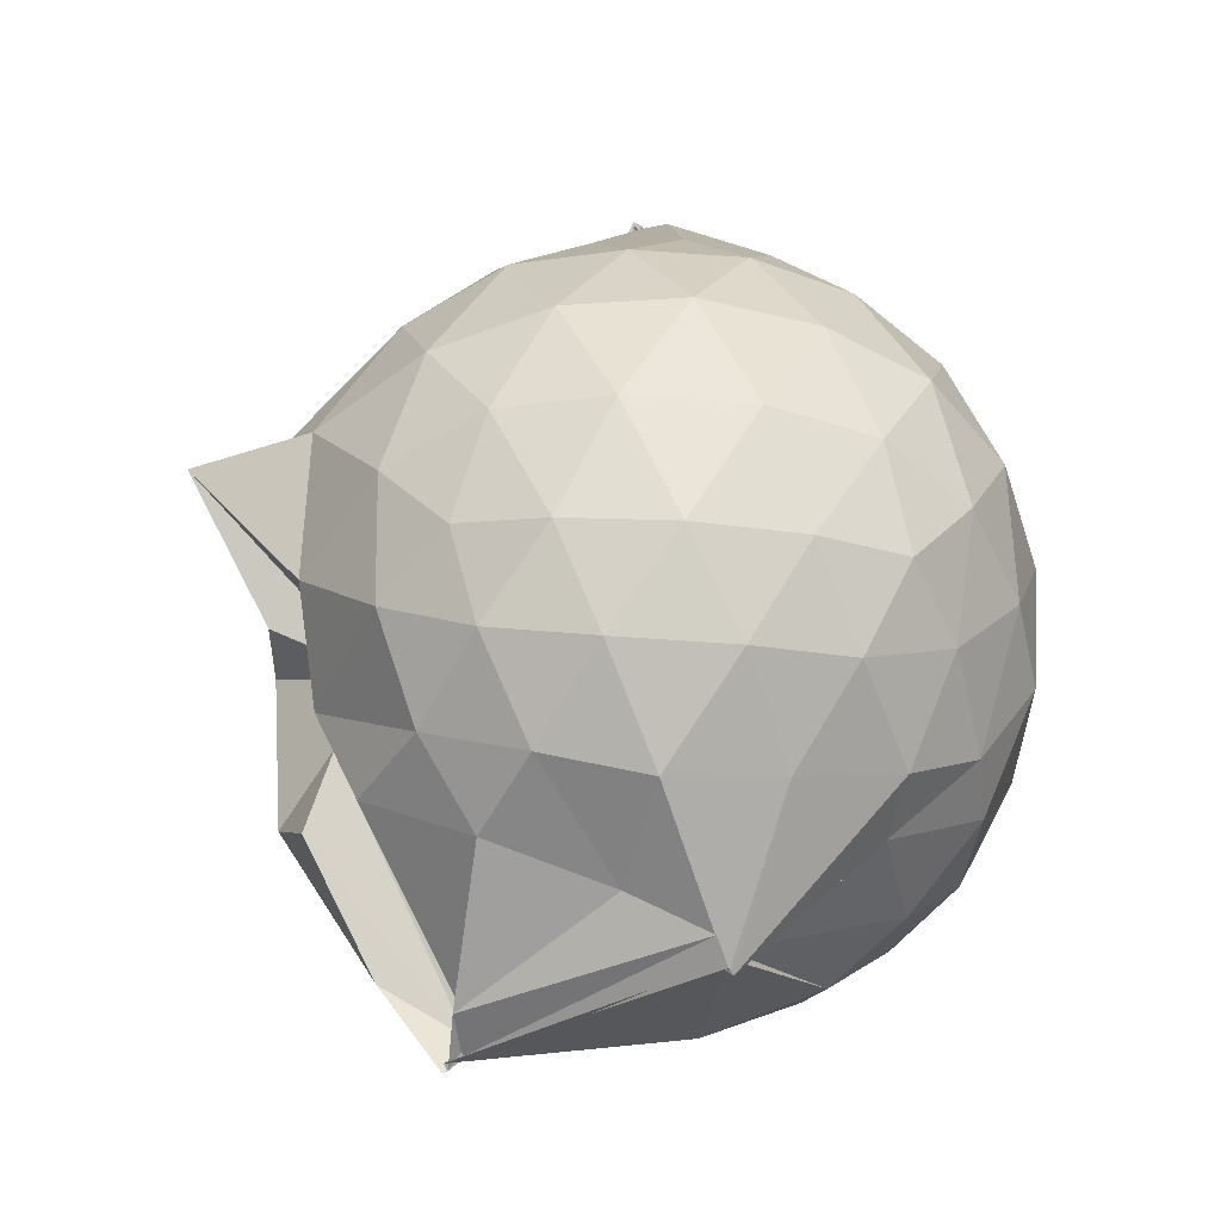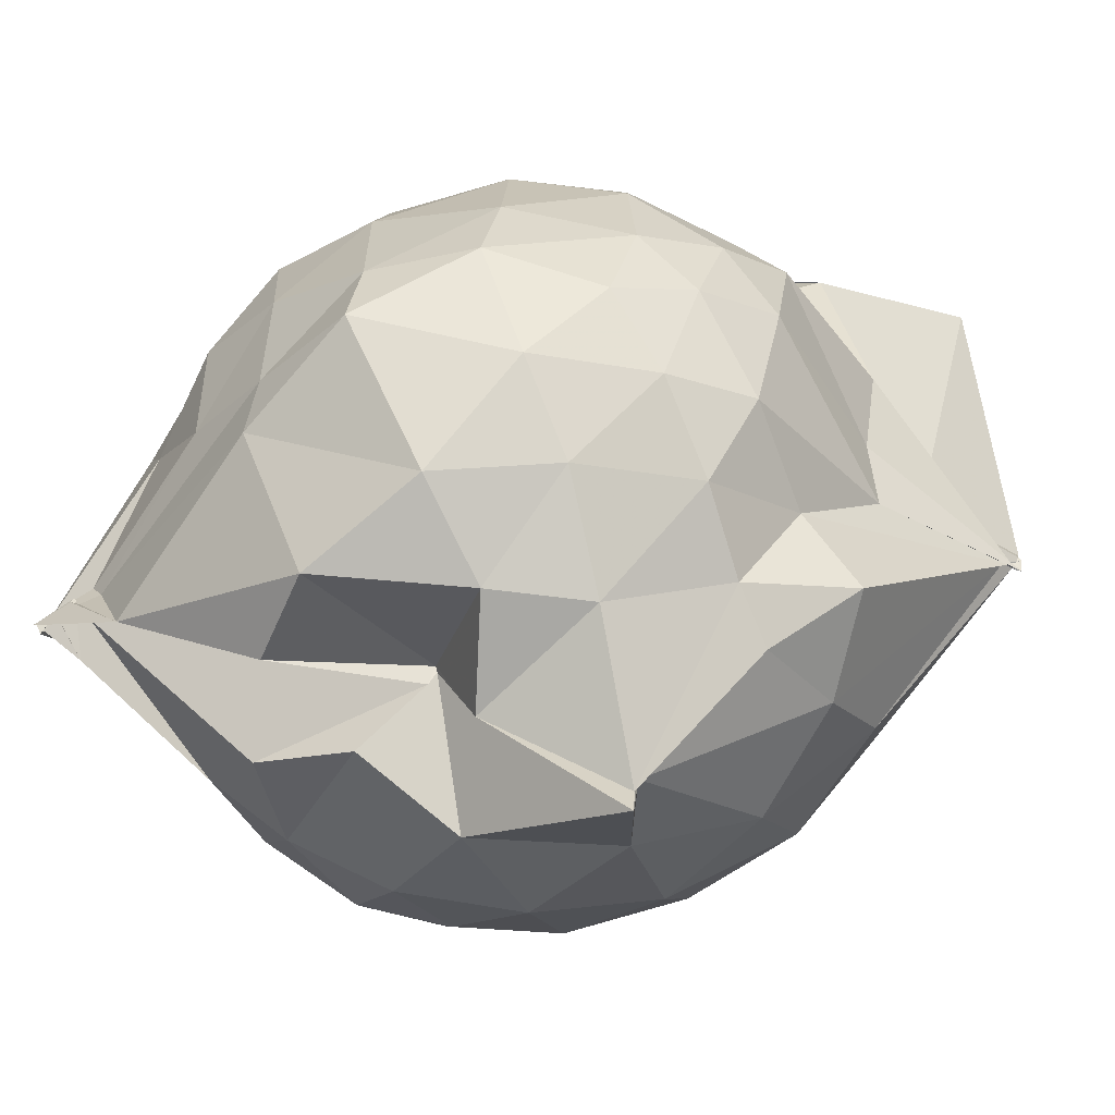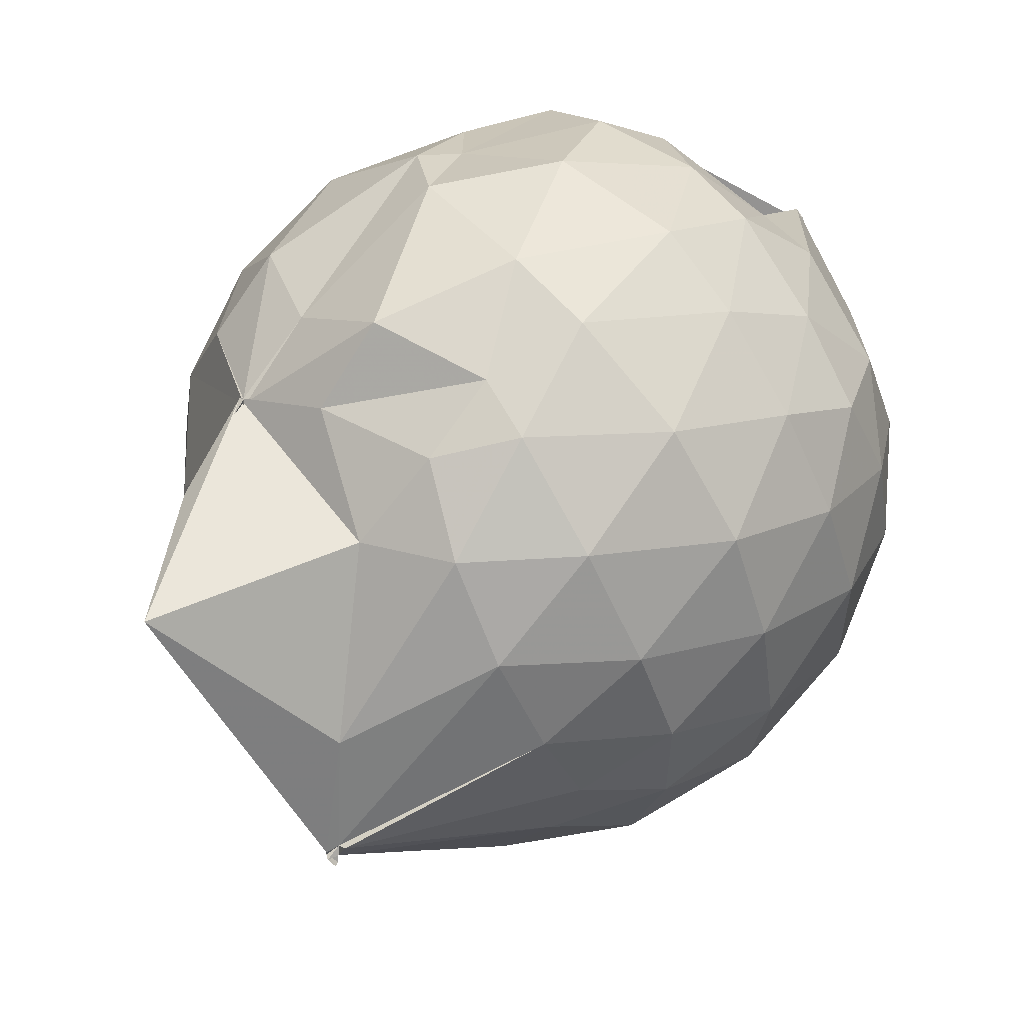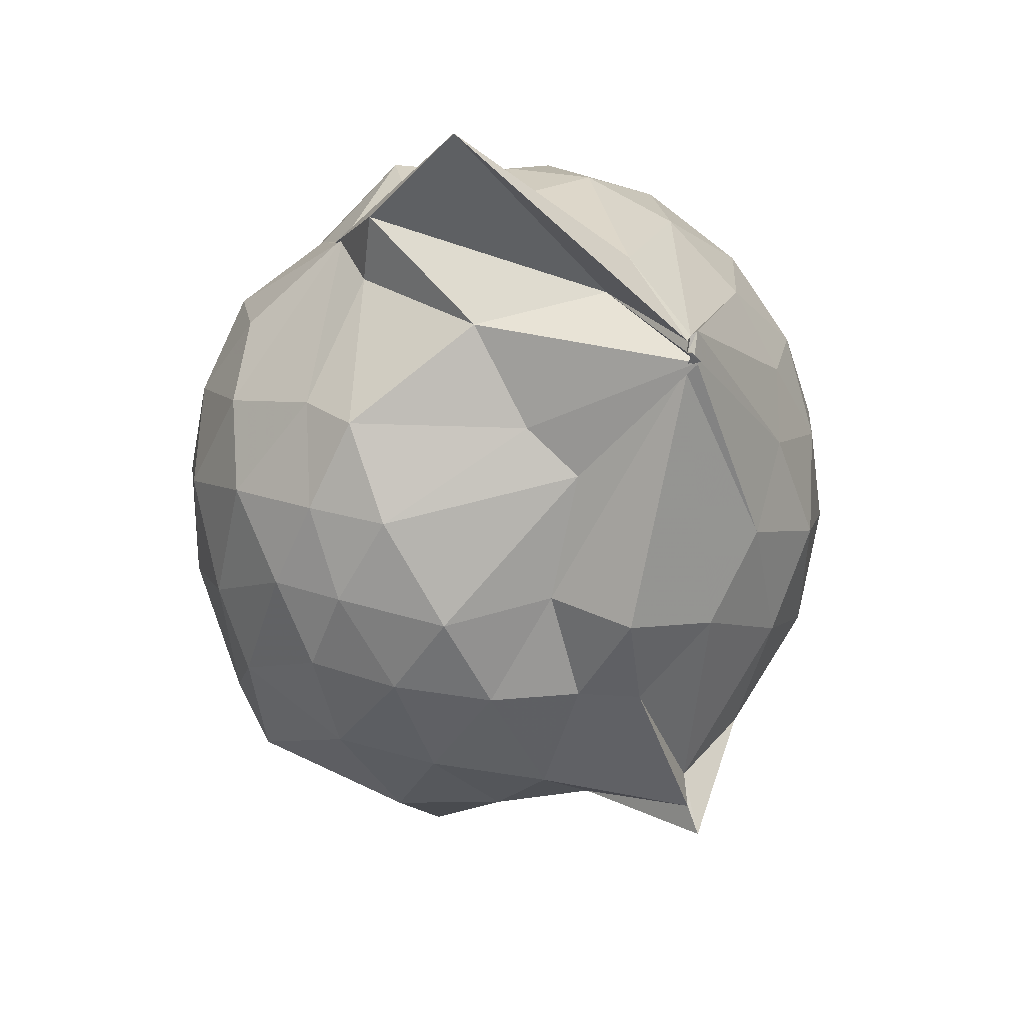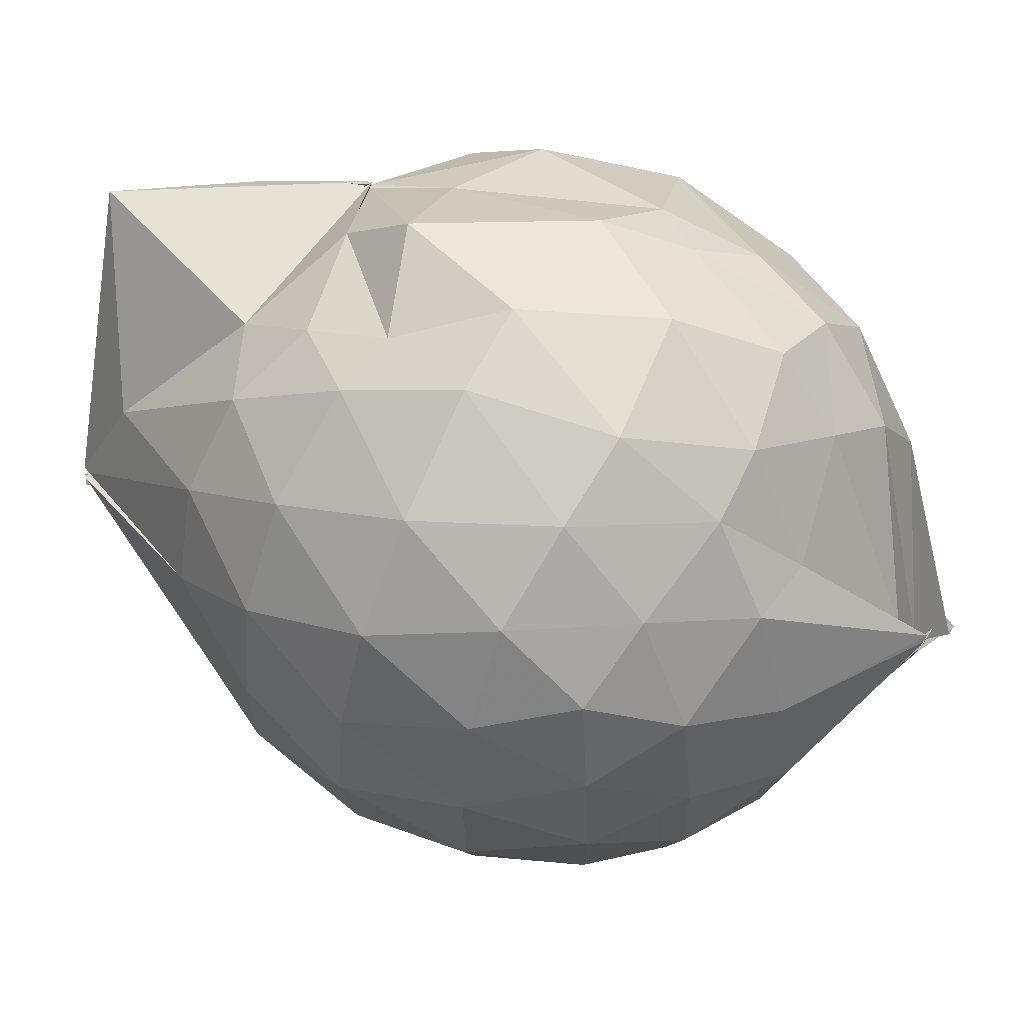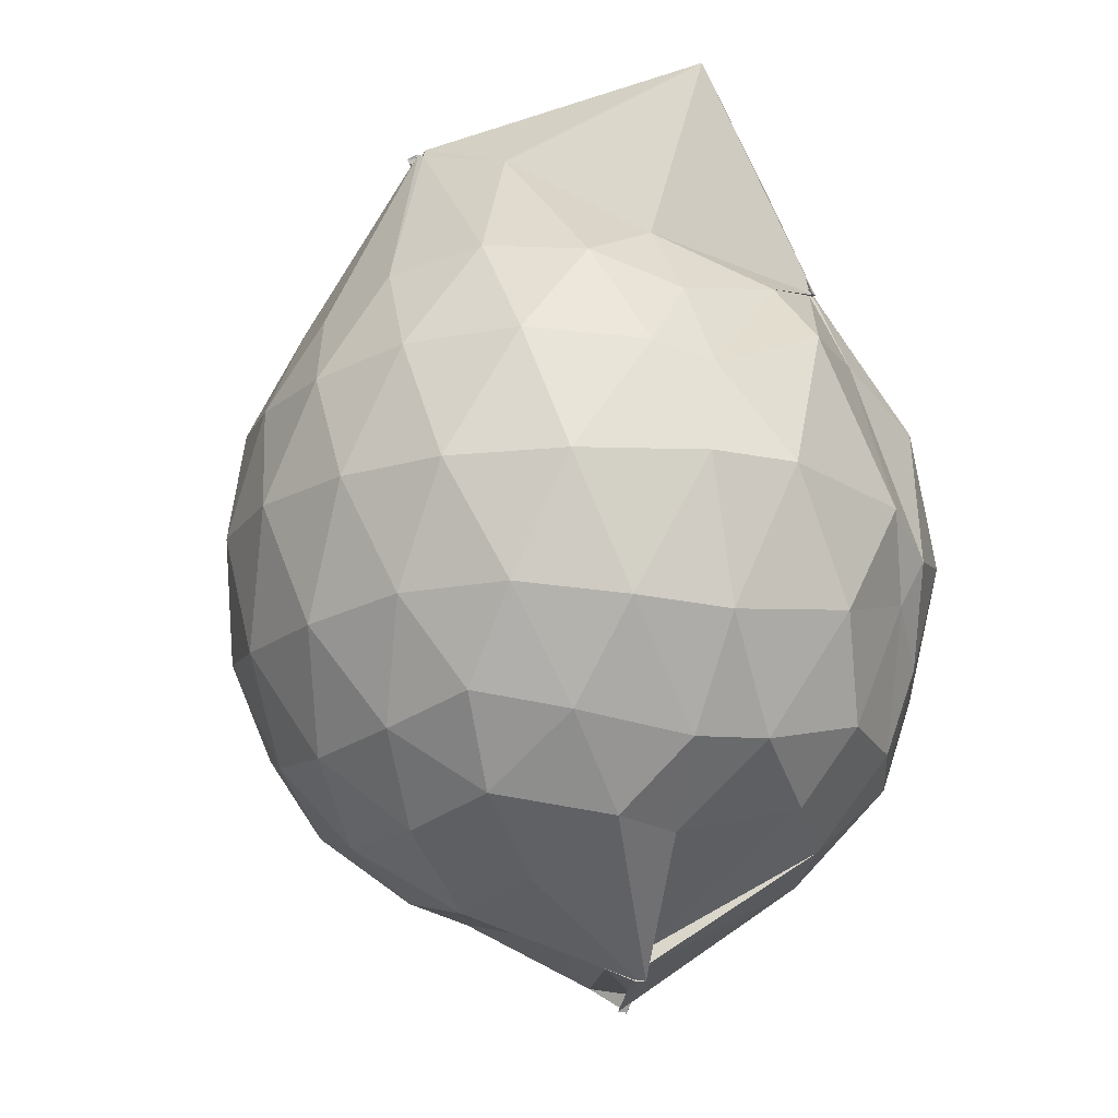
<metadata>
{"format":"obj","ext":"obj","renderer":"f3d","projection":"perspective","resolution":1024,"background":"white","views":[{"elev":-51.9,"azim":84.3,"up":"+Z"},{"elev":-72.4,"azim":-66.5,"up":"+Y"},{"elev":55.2,"azim":47.5,"up":"+Y"},{"elev":75.7,"azim":-13.7,"up":"+Z"},{"elev":62.6,"azim":119.3,"up":"+Y"},{"elev":-15.5,"azim":147.0,"up":"+Z"}]}
</metadata>
<code>
v 0.499 -0.3651 1.787
v 0.04395 -0.1591 -0.2558
v 0.7756 -0.2802 1.271
v 0.716 -0.06766 1.334
v 0.594 0.155 1.362
v 0.4182 0.3401 1.33
v 0.2293 0.452 1.236
v -0.06063 0.4153 1.306
v -0.2594 0.3039 1.368
v -0.2738 0.3006 1.369
v -0.5455 0.1842 1.244
v -0.6331 -0.0269 1.281
v -0.6751 -0.2708 1.292
v -0.6278 -0.533 1.288
v -0.5861 -0.7424 1.202
v -0.3944 -0.862 1.242
v -0.1624 -0.9541 1.243
v 0.06098 -0.9866 1.219
v 0.2107 -1.032 1.22
v 0.4286 -0.9006 1.296
v 0.5969 -0.711 1.351
v 0.7223 -0.4854 1.311
v 0.8636 -0.1454 1.067
v 0.7749 0.1068 1.096
v 0.6014 0.3398 1.101
v 0.3523 0.5017 1.071
v 0.198 0.5314 1.037
v -0.06437 0.5767 1.136
v -0.3059 0.3944 1.16
v -0.5554 0.3175 1.056
v -0.7139 0.1048 1.036
v -0.7943 -0.1475 1.046
v -0.7927 -0.4544 1.031
v -0.7636 -0.6682 0.9744
v -0.5674 -0.9177 0.992
v -0.3406 -1.041 0.9967
v -0.06552 -1.145 0.9482
v 0.2954 -1.294 0.8688
v 0.3071 -1.209 0.8753
v 0.6152 -0.9102 1.051
v 0.7782 -0.6837 1.088
v 0.8588 -0.4194 1.064
v 0.8734 0.004531 0.7885
v 0.7571 0.2592 0.7891
v 0.5475 0.4627 0.7919
v 0.2577 0.5902 0.8024
v 0.04033 0.6189 0.8028
v -0.301 0.5527 0.7647
v -0.4462 0.4753 0.6755
v -0.6959 0.2398 0.7484
v -0.8129 -0.02109 0.7405
v -0.8543 -0.3071 0.7328
v -0.8143 -0.6524 0.7171
v -0.7738 -0.8223 0.667
v -0.4552 -1.082 0.7156
v -0.1922 -1.146 0.7336
v 0.05908 -1.158 0.6105
v 0.3034 -1.372 0.8619
v 0.4891 -1.087 0.7837
v 0.7364 -0.8486 0.7686
v 0.8735 -0.5792 0.7796
v 0.9219 -0.2864 0.7839
v 0.789 0.1263 0.4993
v 0.6295 0.3452 0.5027
v 0.4011 0.4873 0.4737
v 0.1829 0.5629 0.4549
v -0.1359 0.5724 0.4937
v -0.4048 0.4376 0.5696
v -0.5321 0.3273 0.4515
v -0.7228 0.0861 0.4401
v -0.8186 -0.1765 0.4666
v -0.7978 -0.4534 0.4729
v -0.6924 -0.7059 0.4152
v -0.6287 -0.8424 0.3607
v -0.3603 -1.104 0.3941
v 0.006084 -0.8926 0.5311
v 0.01673 -0.905 0.5304
v 0.3258 -1.085 0.4555
v 0.6111 -0.9293 0.4878
v 0.7842 -0.7072 0.4982
v 0.866 -0.4449 0.467
v 0.8706 -0.1408 0.4715
v 0.6462 0.1962 0.2842
v 0.4474 0.319 0.2426
v 0.1857 0.4107 0.1951
v 0.007971 0.4512 0.202
v -0.2515 0.4483 0.2593
v -0.4491 0.3161 0.2358
v -0.5912 0.1296 0.1925
v -0.6687 -0.09462 0.2052
v -0.7292 -0.3216 0.2586
v -0.6187 -0.5829 0.2082
v -0.3714 -0.631 -0.1417
v -0.3536 -0.85 -0.07606
v -0.2017 -1.041 0.2221
v 0.02394 -0.9365 0.5062
v 0.0712 -1.03 0.3159
v 0.45 -0.9107 0.2274
v 0.6386 -0.7719 0.2819
v 0.718 -0.564 0.2239
v 0.7541 -0.297 0.1998
v 0.7248 -0.02562 0.2272
v 0.5196 -0.2825 1.775
v 0.4999 -0.2911 1.779
v 0.4174 -0.02992 1.688
v 0.2102 0.2962 1.431
v -0.2812 0.3005 1.375
v -0.2655 0.3102 1.374
v -0.2562 0.3075 1.382
v -0.4445 -0.1367 1.465
v -0.4981 -0.4043 1.449
v -0.4803 -0.6339 1.371
v -0.2377 -0.7709 1.402
v 0.0421 -0.7614 1.388
v 0.2114 -0.896 1.455
v 0.4671 -0.3684 1.762
v 0.4963 -0.3426 1.78
v 0.4848 -0.3258 1.77
v 0.4854 -0.3107 1.806
v 0.05405 0.2997 1.914
v -0.1828 0.2545 1.62
v -0.2297 0.1456 1.483
v -0.352 -0.2438 1.558
v -0.3268 -0.5044 1.508
v 0.17 -0.5111 1.552
v 0.477 -0.3619 1.772
v 0.4887 -0.3423 1.807
v 0.4776 -0.3378 1.802
v 0.346 -0.08972 1.643
v 0.005538 -0.09584 1.649
v 0.07495 -0.3666 1.575
v 0.5041 -0.3659 1.797
v 0.5302 0.09302 0.08105
v 0.2673 0.2284 0.03526
v 0.09303 0.2063 0.01619
v -0.1955 0.3032 0.08531
v -0.3635 0.1466 0.01708
v -0.508 -0.1253 -0.02265
v -0.5482 -0.3452 0.04887
v -0.3793 -0.5795 -0.166
v -0.382 -0.6935 -0.2962
v -0.3842 -0.637 -0.2111
v 0.04316 -0.9197 0.07403
v 0.2809 -0.8051 0.03485
v 0.5306 -0.6991 0.08609
v 0.5813 -0.4464 0.02387
v 0.5851 -0.1561 0.02562
v 0.3334 -0.03506 -0.07931
v -0.04228 -0.1136 -0.2837
v -0.03933 -0.1286 -0.2125
v -0.01669 -0.1186 -0.2639
v -0.3565 -0.6938 -0.2905
v -0.3771 -0.6825 -0.2917
v -0.3846 -0.6191 -0.2048
v 0.1259 -0.6637 -0.1018
v 0.348 -0.5685 -0.07655
v 0.3532 -0.3095 -0.1306
v -0.03247 -0.1253 -0.2851
v -0.01979 -0.127 -0.2839
v -0.3787 -0.6573 -0.2495
v -0.2594 -0.6823 -0.2384
v 0.06661 -0.3563 -0.1681
f 3 23 4
f 4 23 24
f 4 24 5
f 5 24 25
f 5 25 6
f 6 25 26
f 6 26 7
f 7 26 27
f 7 27 8
f 8 27 28
f 8 28 9
f 9 28 29
f 9 29 10
f 10 29 30
f 10 30 11
f 11 30 31
f 11 31 12
f 12 31 32
f 12 32 13
f 13 32 33
f 13 33 14
f 14 33 34
f 14 34 15
f 15 34 35
f 15 35 16
f 16 35 36
f 16 36 17
f 17 36 37
f 17 37 18
f 18 37 38
f 18 38 19
f 19 38 39
f 19 39 20
f 20 39 40
f 20 40 21
f 21 40 41
f 21 41 22
f 22 41 42
f 22 42 3
f 3 42 23
f 23 43 24
f 24 43 44
f 24 44 25
f 25 44 45
f 25 45 26
f 26 45 46
f 26 46 27
f 27 46 47
f 27 47 28
f 28 47 48
f 28 48 29
f 29 48 49
f 29 49 30
f 30 49 50
f 30 50 31
f 31 50 51
f 31 51 32
f 32 51 52
f 32 52 33
f 33 52 53
f 33 53 34
f 34 53 54
f 34 54 35
f 35 54 55
f 35 55 36
f 36 55 56
f 36 56 37
f 37 56 57
f 37 57 38
f 38 57 58
f 38 58 39
f 39 58 59
f 39 59 40
f 40 59 60
f 40 60 41
f 41 60 61
f 41 61 42
f 42 61 62
f 42 62 23
f 23 62 43
f 43 63 44
f 44 63 64
f 44 64 45
f 45 64 65
f 45 65 46
f 46 65 66
f 46 66 47
f 47 66 67
f 47 67 48
f 48 67 68
f 48 68 49
f 49 68 69
f 49 69 50
f 50 69 70
f 50 70 51
f 51 70 71
f 51 71 52
f 52 71 72
f 52 72 53
f 53 72 73
f 53 73 54
f 54 73 74
f 54 74 55
f 55 74 75
f 55 75 56
f 56 75 76
f 56 76 57
f 57 76 77
f 57 77 58
f 58 77 78
f 58 78 59
f 59 78 79
f 59 79 60
f 60 79 80
f 60 80 61
f 61 80 81
f 61 81 62
f 62 81 82
f 62 82 43
f 43 82 63
f 63 83 64
f 64 83 84
f 64 84 65
f 65 84 85
f 65 85 66
f 66 85 86
f 66 86 67
f 67 86 87
f 67 87 68
f 68 87 88
f 68 88 69
f 69 88 89
f 69 89 70
f 70 89 90
f 70 90 71
f 71 90 91
f 71 91 72
f 72 91 92
f 72 92 73
f 73 92 93
f 73 93 74
f 74 93 94
f 74 94 75
f 75 94 95
f 75 95 76
f 76 95 96
f 76 96 77
f 77 96 97
f 77 97 78
f 78 97 98
f 78 98 79
f 79 98 99
f 79 99 80
f 80 99 100
f 80 100 81
f 81 100 101
f 81 101 82
f 82 101 102
f 82 102 63
f 63 102 83
f 103 104 118
f 104 119 118
f 104 105 119
f 105 120 119
f 105 106 120
f 106 107 120
f 107 121 120
f 107 108 121
f 108 122 121
f 108 109 122
f 109 110 122
f 110 123 122
f 110 111 123
f 111 124 123
f 111 112 124
f 112 113 124
f 113 125 124
f 113 114 125
f 114 126 125
f 114 115 126
f 115 116 126
f 116 127 126
f 116 117 127
f 117 118 127
f 117 103 118
f 118 119 128
f 119 129 128
f 119 120 129
f 120 121 129
f 121 130 129
f 121 122 130
f 122 123 130
f 123 131 130
f 123 124 131
f 124 125 131
f 125 132 131
f 125 126 132
f 126 127 132
f 127 128 132
f 127 118 128
f 133 148 134
f 134 148 149
f 134 149 135
f 135 149 150
f 135 150 136
f 136 150 137
f 137 150 151
f 137 151 138
f 138 151 152
f 138 152 139
f 139 152 140
f 140 152 153
f 140 153 141
f 141 153 154
f 141 154 142
f 142 154 143
f 143 154 155
f 143 155 144
f 144 155 156
f 144 156 145
f 145 156 146
f 146 156 157
f 146 157 147
f 147 157 148
f 147 148 133
f 148 158 149
f 149 158 159
f 149 159 150
f 150 159 151
f 151 159 160
f 151 160 152
f 152 160 153
f 153 160 161
f 153 161 154
f 154 161 155
f 155 161 162
f 155 162 156
f 156 162 157
f 157 162 158
f 157 158 148
f 3 4 103
f 103 4 104
f 4 5 104
f 104 5 105
f 5 6 105
f 105 6 106
f 6 7 106
f 7 8 106
f 106 8 107
f 8 9 107
f 107 9 108
f 9 10 108
f 108 10 109
f 10 11 109
f 11 12 109
f 109 12 110
f 12 13 110
f 110 13 111
f 13 14 111
f 111 14 112
f 14 15 112
f 15 16 112
f 112 16 113
f 16 17 113
f 113 17 114
f 17 18 114
f 114 18 115
f 18 19 115
f 19 20 115
f 115 20 116
f 20 21 116
f 116 21 117
f 21 22 117
f 117 22 103
f 22 3 103
f 83 133 84
f 84 133 134
f 84 134 85
f 85 134 135
f 85 135 86
f 86 135 136
f 86 136 87
f 87 136 88
f 88 136 137
f 88 137 89
f 89 137 138
f 89 138 90
f 90 138 139
f 90 139 91
f 91 139 92
f 92 139 140
f 92 140 93
f 93 140 141
f 93 141 94
f 94 141 142
f 94 142 95
f 95 142 96
f 96 142 143
f 96 143 97
f 97 143 144
f 97 144 98
f 98 144 145
f 98 145 99
f 99 145 100
f 100 145 146
f 100 146 101
f 101 146 147
f 101 147 102
f 102 147 133
f 102 133 83
f 128 129 1
f 129 130 1
f 130 131 1
f 131 132 1
f 132 128 1
f 159 158 2
f 160 159 2
f 161 160 2
f 162 161 2
f 158 162 2

</code>
